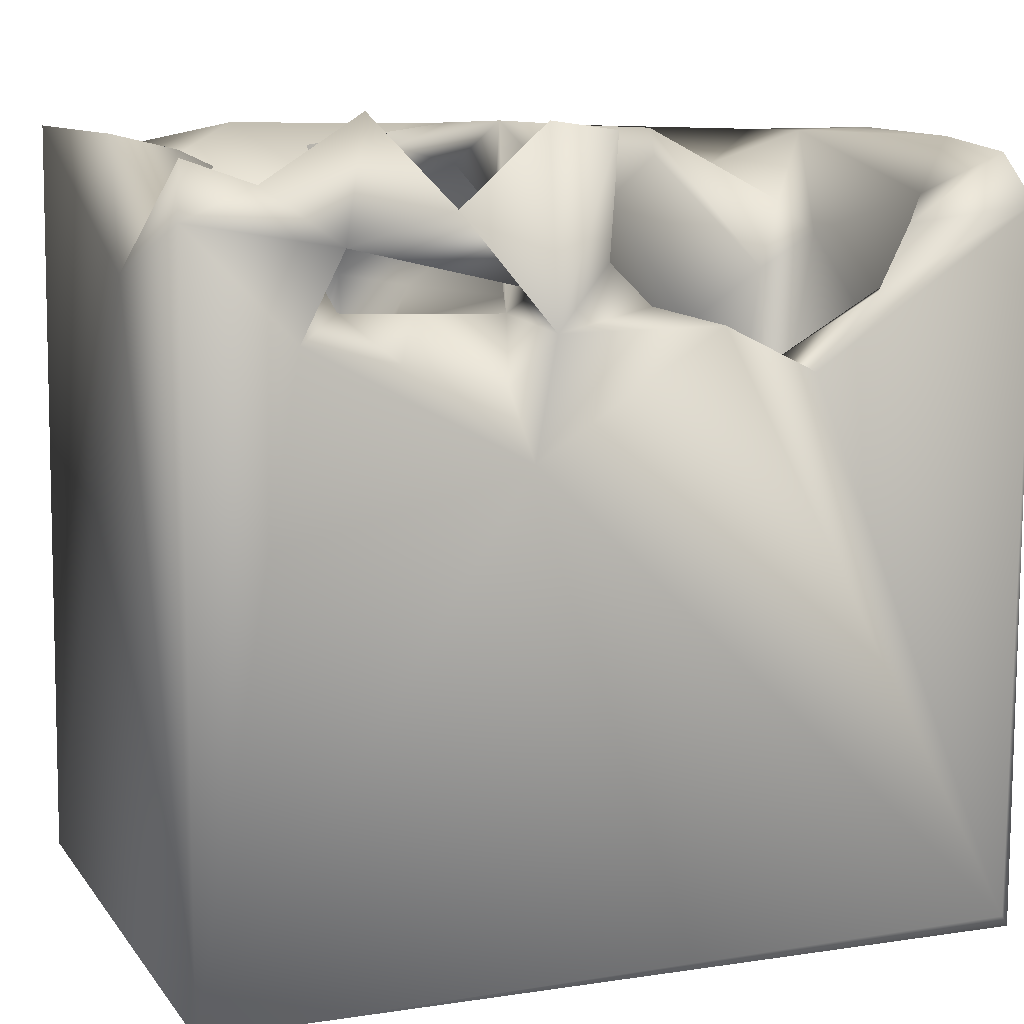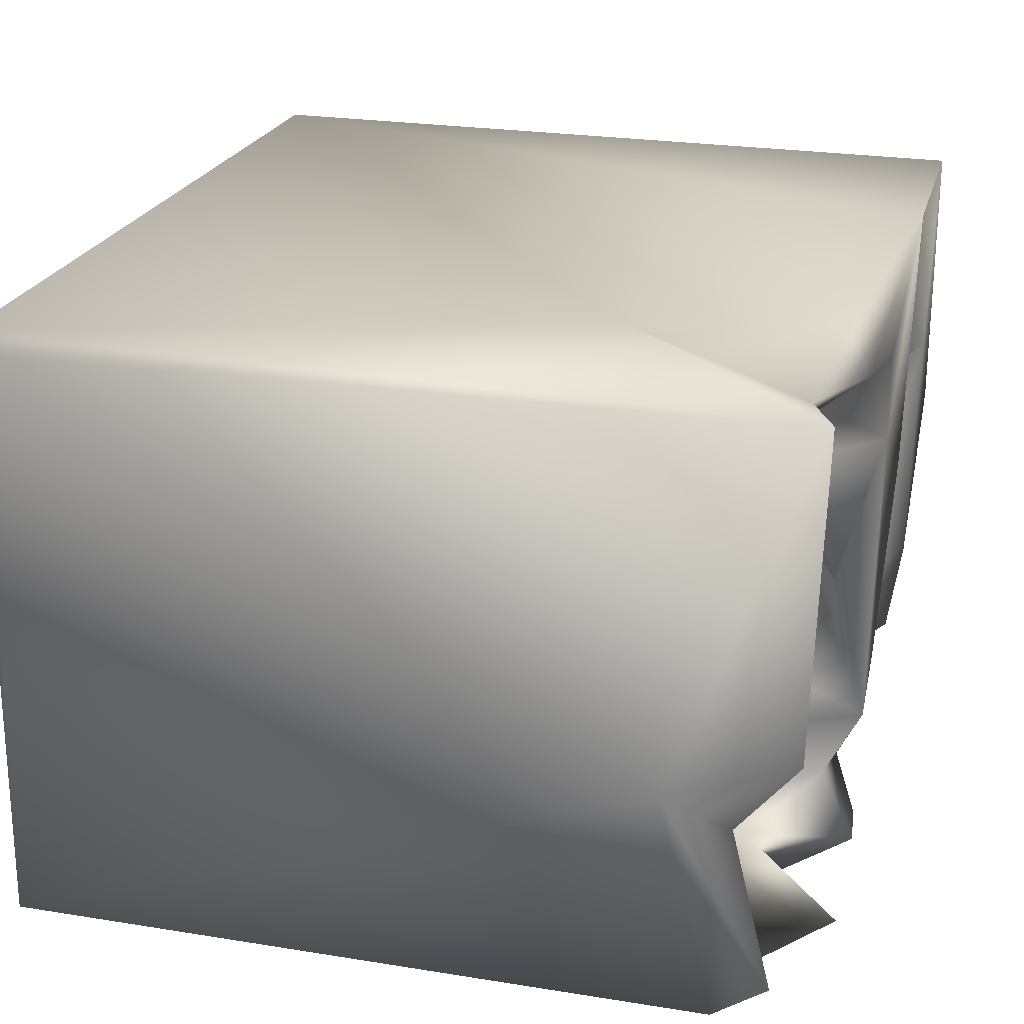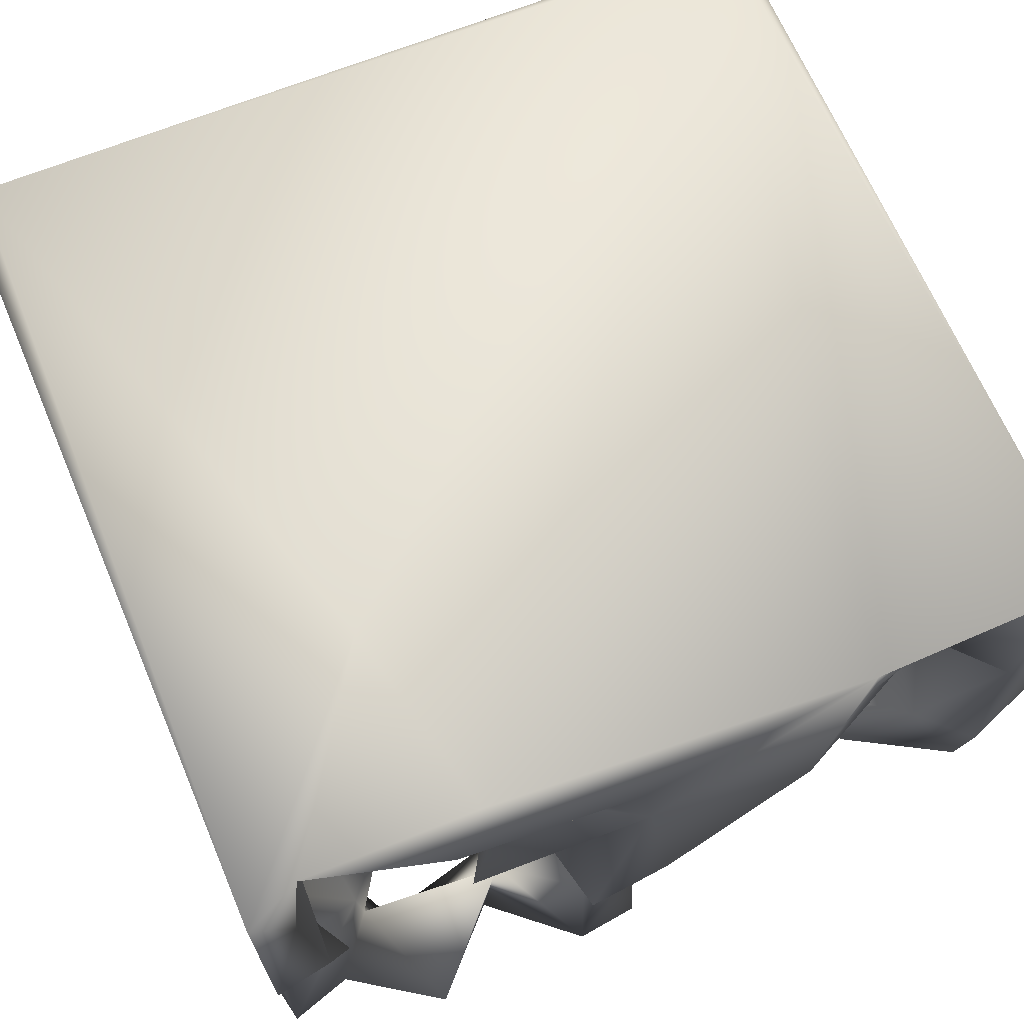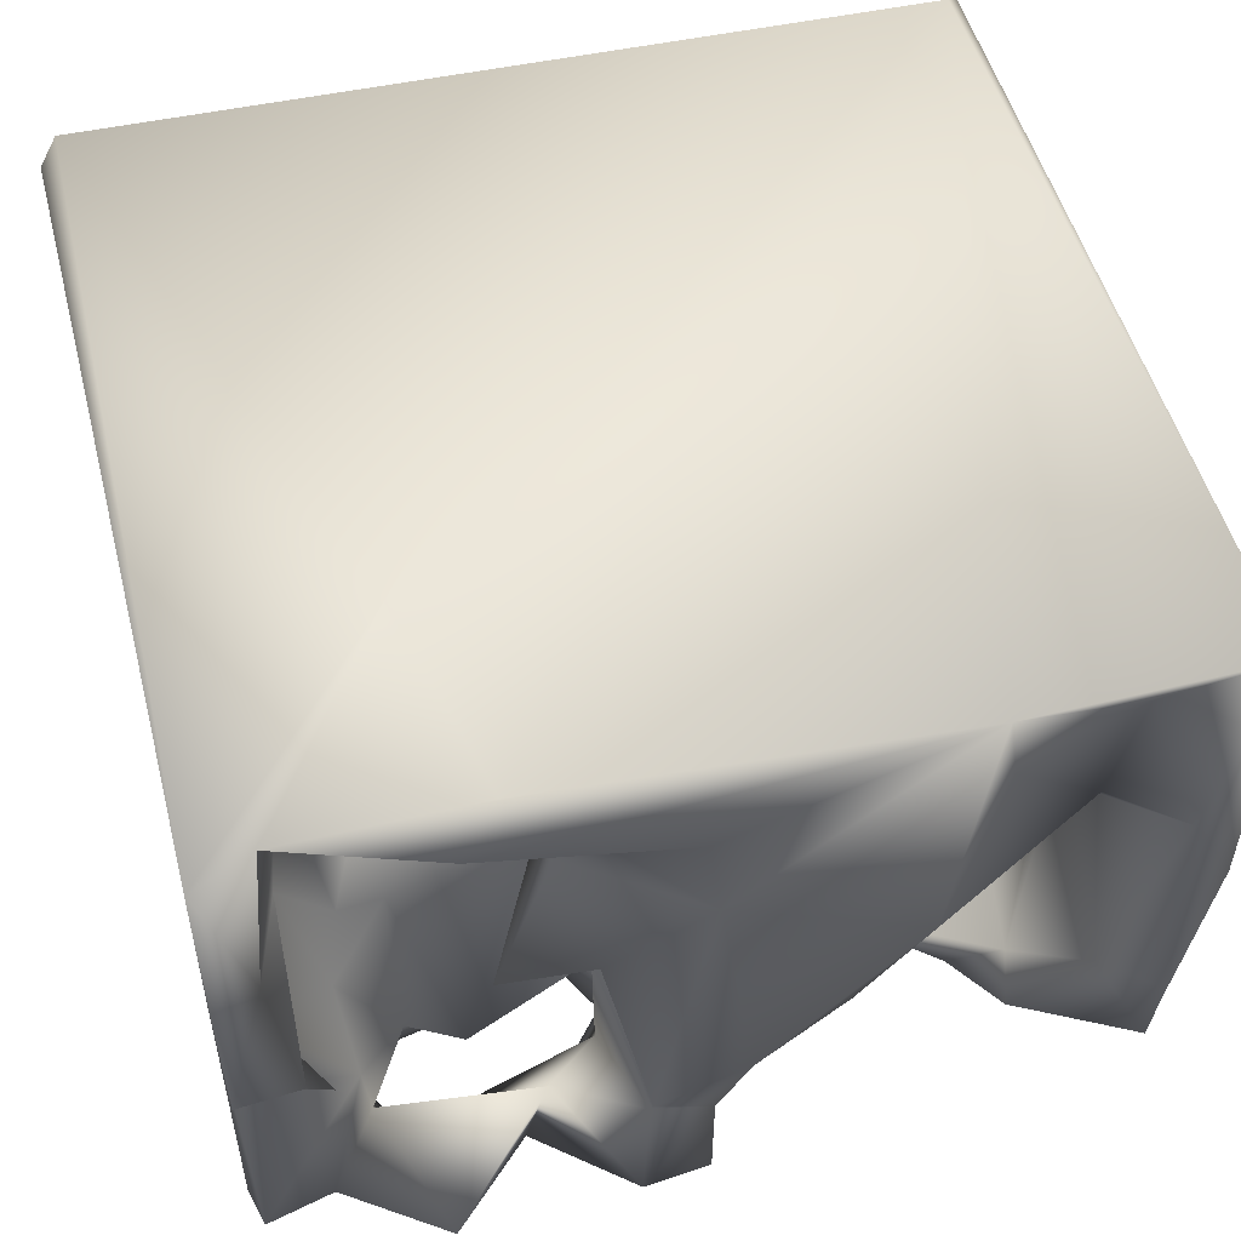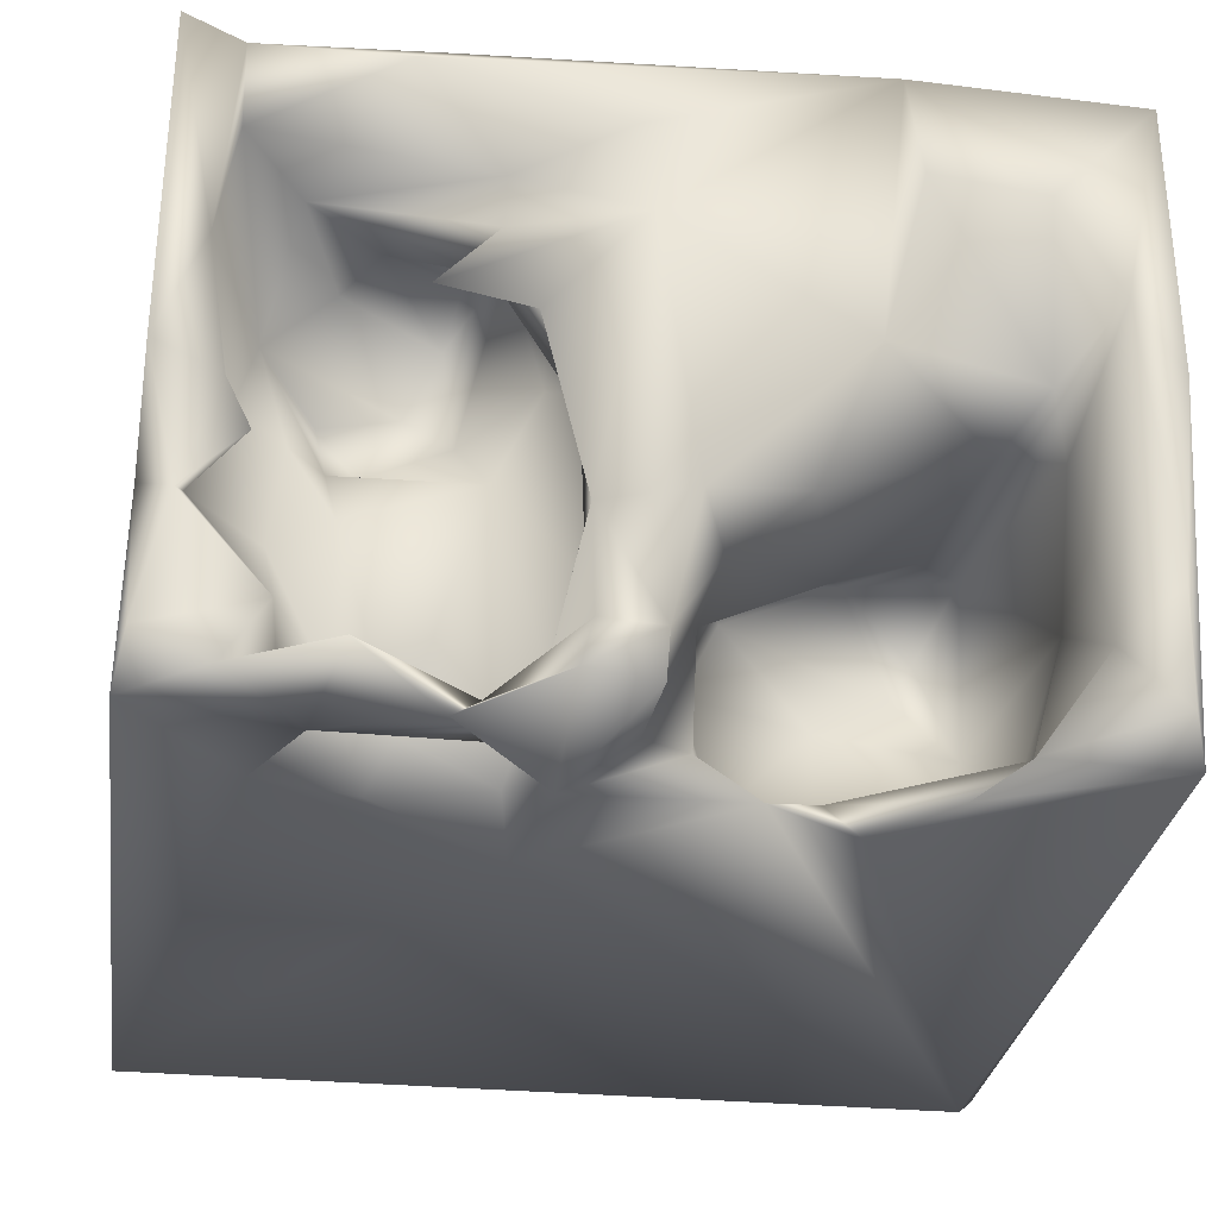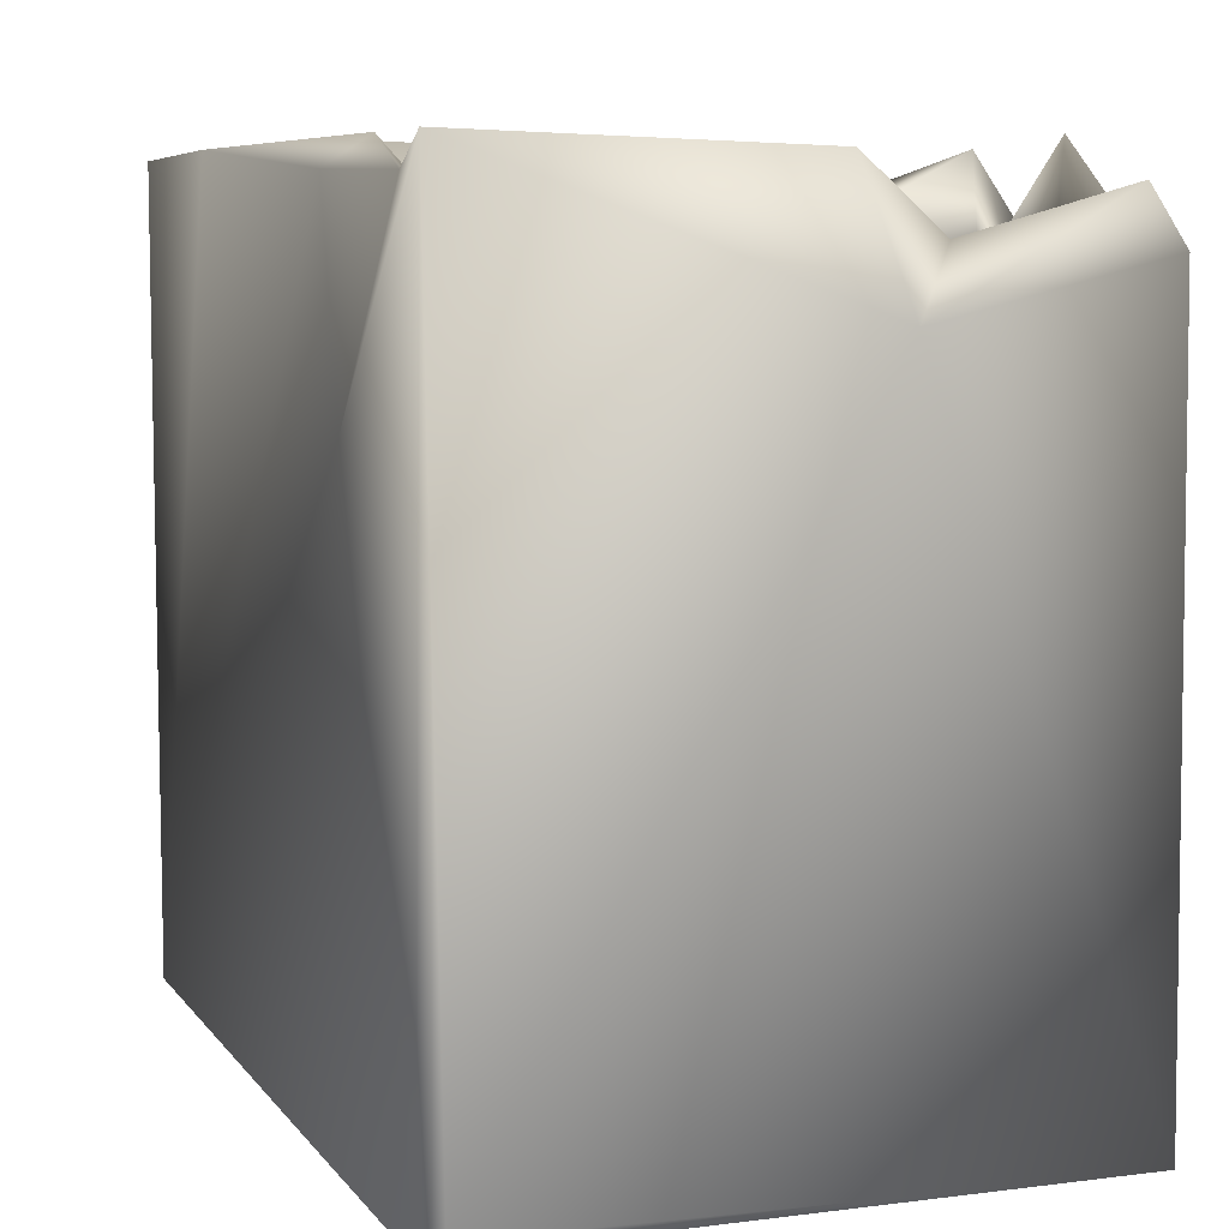
<metadata>
{"format":"obj","ext":"obj","renderer":"f3d","projection":"perspective","resolution":1024,"background":"white","views":[{"elev":8.5,"azim":158.7,"up":"+Y"},{"elev":24.0,"azim":105.6,"up":"+Z"},{"elev":67.5,"azim":157.3,"up":"+Z"},{"elev":51.8,"azim":165.8,"up":"+Z"},{"elev":-31.6,"azim":171.6,"up":"+Z"},{"elev":7.1,"azim":68.8,"up":"+Y"}]}
</metadata>
<code>
o Liquid_Domain
v -8.134 -8.756 6.217
v -8.447 -9.1 5.879
v 8.487 -8.756 5.864
v 8.135 -9.103 6.215
v -8.478 -9.102 -5.869
v 8.425 -9.091 -6.201
v -8.134 -8.756 -6.217
v -8.471 1.423 -1.992
v -6.031 -2.536 0.2019
v -4.281 -0.7142 0.6975
v -5.387 -1.734 -1.123
v -8.451 6.922 6.149
v 4.601 2.504 6.208
v 8.459 4.163 -1.515
v -6.505 -0.5892 0.9
v -6.428 -1.079 -2.62
v -3.77 -1.4 -2.071
v -5.542 -0.3205 -3.79
v -1.897 3.249 -6.039
v -1.861 -0.1904 -0.6568
v -6.543 0.8654 -4.993
v -3.754 2.333 -6.124
v -0.792 1.768 -3.325
v -1.473 1.111 -5.183
v -3.382 0.2112 -5.086
v 6.331 3.118 -6.13
v -5.395 0.5357 0.5115
v -3.217 2.936 -1.577
v 6.584 0.4724 -1.446
v -7.291 2.606 -2.083
v 6.978 0.3512 -0.2816
v -1.393 1.579 -0.9669
v 1.967 0.8528 -6.207
v 4.487 2.743 -6.155
v 3.339 0.6512 4.233
v 4.062 1.067 2.329
v 5.578 0.8428 2.162
v 4.82 0.8327 1.135
v -5.968 3.936 0.5644
v 6.122 1.555 0.008354
v -8.426 5.446 -6.144
v 3.704 6.499 6.202
v 3.115 1.319 1.626
v 5.379 2.056 0.3567
v -6.957 4.708 0.04166
v -6.979 2.571 -4.207
v 1.49 3.192 -6.097
v 2.234 2.182 -5.571
v 3.098 1.822 4.874
v 2.494 3.793 3.903
v -3 2.45 -5.577
v 5.357 2.944 3.56
v -0.664 3.596 -5.432
v -5.074 3.803 -6.063
v 6.081 3.674 -0.2142
v -0.7709 3.575 -3.064
v 8.434 5.262 -6.071
v -6.071 4.198 -5.438
v 4.661 3.76 3.901
v 6.665 2.477 2.646
v 7.041 3.559 0.5329
v 1.889 4.359 2.944
v 2.628 3.023 -0.2059
v 5.18 3.005 -1.149
v 1.66 3.43 -3.943
v 5.16 3.555 -4.561
v 4.057 3.572 -5.495
v 0.307 4.435 -5.689
v 6.323 3.795 -2.305
v 1.007 3.651 -2.314
v 6.078 4.209 4.559
v 7.228 5.455 5.033
v 7.56 6.237 2.072
v 7.668 4.433 -1.77
v 6.125 4.757 -3.824
v 5.993 4.753 -5.089
v 1.738 3.962 -5.679
v 5.481 4.792 -6.151
v 2.906 4.977 2.71
v 1.804 3.678 1.336
v -7.139 5.599 -4.042
v -0.8963 5.54 -2.916
v -5.831 5.075 -5.879
v 3.385 5.43 -6.098
v 7.248 6.415 6.039
v 0.2077 4.868 2.849
v 0.1708 4.87 2.817
v 0.1892 4.506 2.837
v -0.2473 4.858 2.492
v -0.1892 4.696 2.459
v -0.151 4.874 2.41
v -0.08912 5.414 0.04078
v 7.139 6.471 -0.8676
v 7.796 5.448 -2.341
v 1.332 5.296 -2.443
v 2.841 4.885 -5.469
v 8.375 6.961 6.094
v -2.222 6.356 -2.07
v 8.365 6.767 -0.505
v 1.285 6.233 -4.628
v 1.528 6.194 -0.7627
v 6.657 6.163 -1.674
v 0.1392 6.372 -4.777
v -3.943 7.005 6.179
v 2.723 5.756 4.255
v 2.763 5.748 3.155
v 2.229 6.509 0.9123
v -8.399 6.936 0.4276
v 8.241 6.343 -5.442
v -8.028 6.424 -5.609
v 5.014 7.146 -5.827
v 6.93 5.879 -5.716
v 0.2945 6.823 -6.049
v -6.714 6.128 4.656
v -6.642 5.354 1.126
v 3.986 6.555 1.206
v 4.417 7.036 5.552
v -4.288 6.743 4.366
v -3.33 6.91 0.6002
v 0.4162 7.023 2.758
v -8.007 6.731 -3.52
v 0.6494 7.023 4.586
v -7.572 6.872 1.957
v 1.451 7.017 -3.048
v -0.3263 6.939 -2.561
v 1.609 6.995 -5.973
f 2 4 1
f 6 2 5
f 4 2 6
f 6 3 4
f 6 5 7
f 2 8 5
f 3 6 14
f 6 57 14
f 7 33 6
f 2 1 12
f 2 12 8
f 4 13 1
f 9 15 10
f 11 9 10
f 16 15 9
f 11 16 9
f 17 16 11
f 17 18 16
f 10 20 11
f 17 11 20
f 7 22 19
f 18 17 25
f 20 23 17
f 24 17 23
f 25 17 24
f 6 33 26
f 10 15 27
f 20 10 32
f 16 30 15
f 16 18 21
f 21 18 25
f 10 28 32
f 16 21 30
f 7 5 41
f 22 7 41
f 7 19 33
f 33 34 26
f 43 36 38
f 37 38 36
f 15 39 27
f 10 27 28
f 40 31 29
f 40 29 31
f 15 30 45
f 20 32 23
f 8 41 5
f 13 42 1
f 35 36 43
f 38 37 44
f 45 39 15
f 33 19 47
f 49 35 50
f 35 43 50
f 37 36 60
f 44 37 60
f 38 63 43
f 38 44 63
f 46 30 21
f 21 51 58
f 21 25 51
f 33 48 34
f 52 36 35
f 27 39 28
f 23 53 24
f 19 24 53
f 24 19 25
f 25 19 51
f 22 41 54
f 35 49 59
f 35 59 52
f 36 52 60
f 43 63 80
f 60 55 44
f 32 56 23
f 58 46 21
f 22 51 19
f 47 48 33
f 48 67 34
f 26 57 6
f 50 43 80
f 44 55 64
f 32 28 56
f 47 65 48
f 51 22 54
f 47 19 53
f 60 52 71
f 61 55 60
f 44 64 63
f 63 65 70
f 67 48 65
f 54 58 51
f 67 66 34
f 66 26 34
f 53 68 47
f 49 50 59
f 50 80 62
f 55 69 64
f 61 69 55
f 64 67 63
f 66 67 64
f 64 69 66
f 65 63 67
f 23 56 53
f 72 60 71
f 71 52 59
f 72 73 60
f 115 39 45
f 61 74 69
f 30 46 58
f 69 75 66
f 68 53 56
f 77 65 47
f 66 76 26
f 76 78 26
f 26 78 57
f 13 85 42
f 59 50 79
f 71 59 79
f 73 61 60
f 14 99 97
f 63 70 80
f 98 28 39
f 56 28 82
f 74 75 69
f 75 76 66
f 54 83 58
f 77 47 84
f 13 97 85
f 106 71 79
f 88 87 86
f 89 91 90
f 86 87 88
f 79 50 62
f 90 91 89
f 79 62 92
f 92 62 80
f 73 93 61
f 61 93 74
f 80 70 92
f 108 41 8
f 30 81 45
f 65 95 70
f 74 94 75
f 81 30 58
f 14 57 109
f 77 78 96
f 84 47 126
f 78 77 84
f 1 42 104
f 4 97 13
f 97 4 3
f 3 14 97
f 105 72 71
f 98 39 119
f 93 102 74
f 92 70 95
f 94 74 102
f 28 98 82
f 77 100 65
f 58 83 81
f 76 96 78
f 54 41 83
f 1 104 12
f 71 106 105
f 12 108 8
f 79 92 101
f 119 39 115
f 123 45 81
f 14 94 99
f 94 14 109
f 82 103 56
f 65 100 124
f 103 68 56
f 76 75 112
f 77 96 100
f 41 110 83
f 47 68 113
f 47 113 126
f 57 78 112
f 57 112 109
f 116 79 107
f 101 107 79
f 101 92 95
f 98 125 82
f 95 65 124
f 94 109 75
f 81 83 110
f 75 109 112
f 96 76 111
f 103 113 68
f 126 96 84
f 85 117 42
f 85 72 117
f 105 117 72
f 118 115 114
f 106 120 105
f 119 115 118
f 79 116 106
f 115 45 123
f 121 110 41
f 81 110 121
f 126 100 96
f 111 76 112
f 111 84 96
f 78 84 111
f 111 112 78
f 122 117 105
f 122 105 120
f 123 114 115
f 85 73 72
f 120 106 116
f 107 101 124
f 94 102 93
f 93 99 94
f 121 123 81
f 101 95 124
f 108 121 41
f 125 103 82
f 126 103 100
f 104 42 117
f 104 114 12
f 118 114 104
f 117 122 104
f 114 123 12
f 123 108 12
f 104 119 118
f 85 97 73
f 104 120 119
f 122 120 104
f 97 99 73
f 120 116 107
f 107 124 120
f 99 93 73
f 125 119 120
f 123 121 108
f 124 125 120
f 125 98 119
f 124 103 125
f 100 103 124
f 103 126 113

</code>
